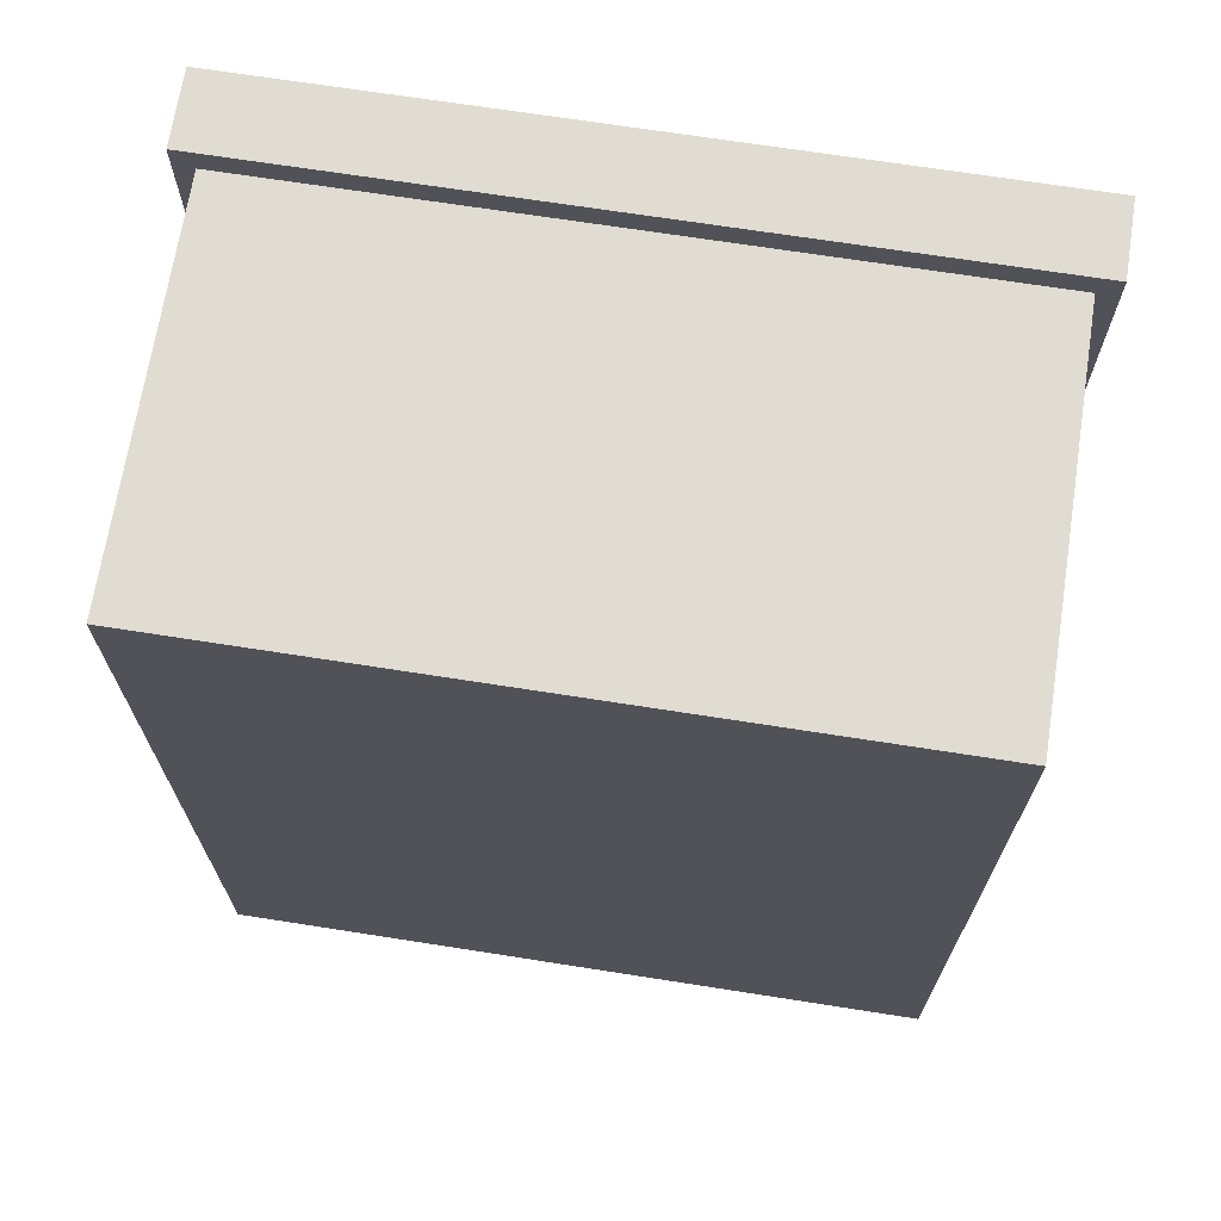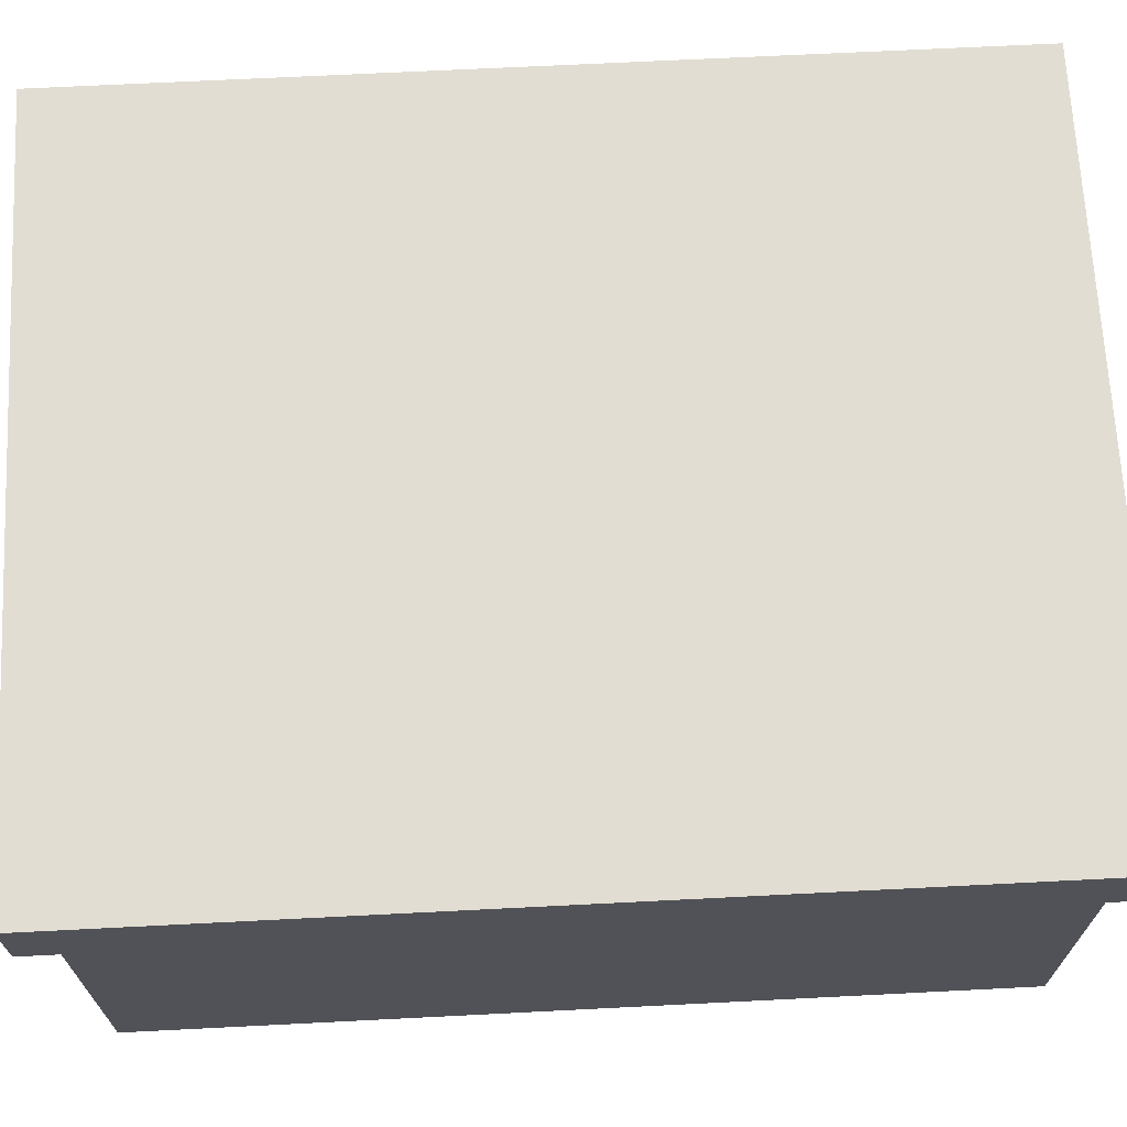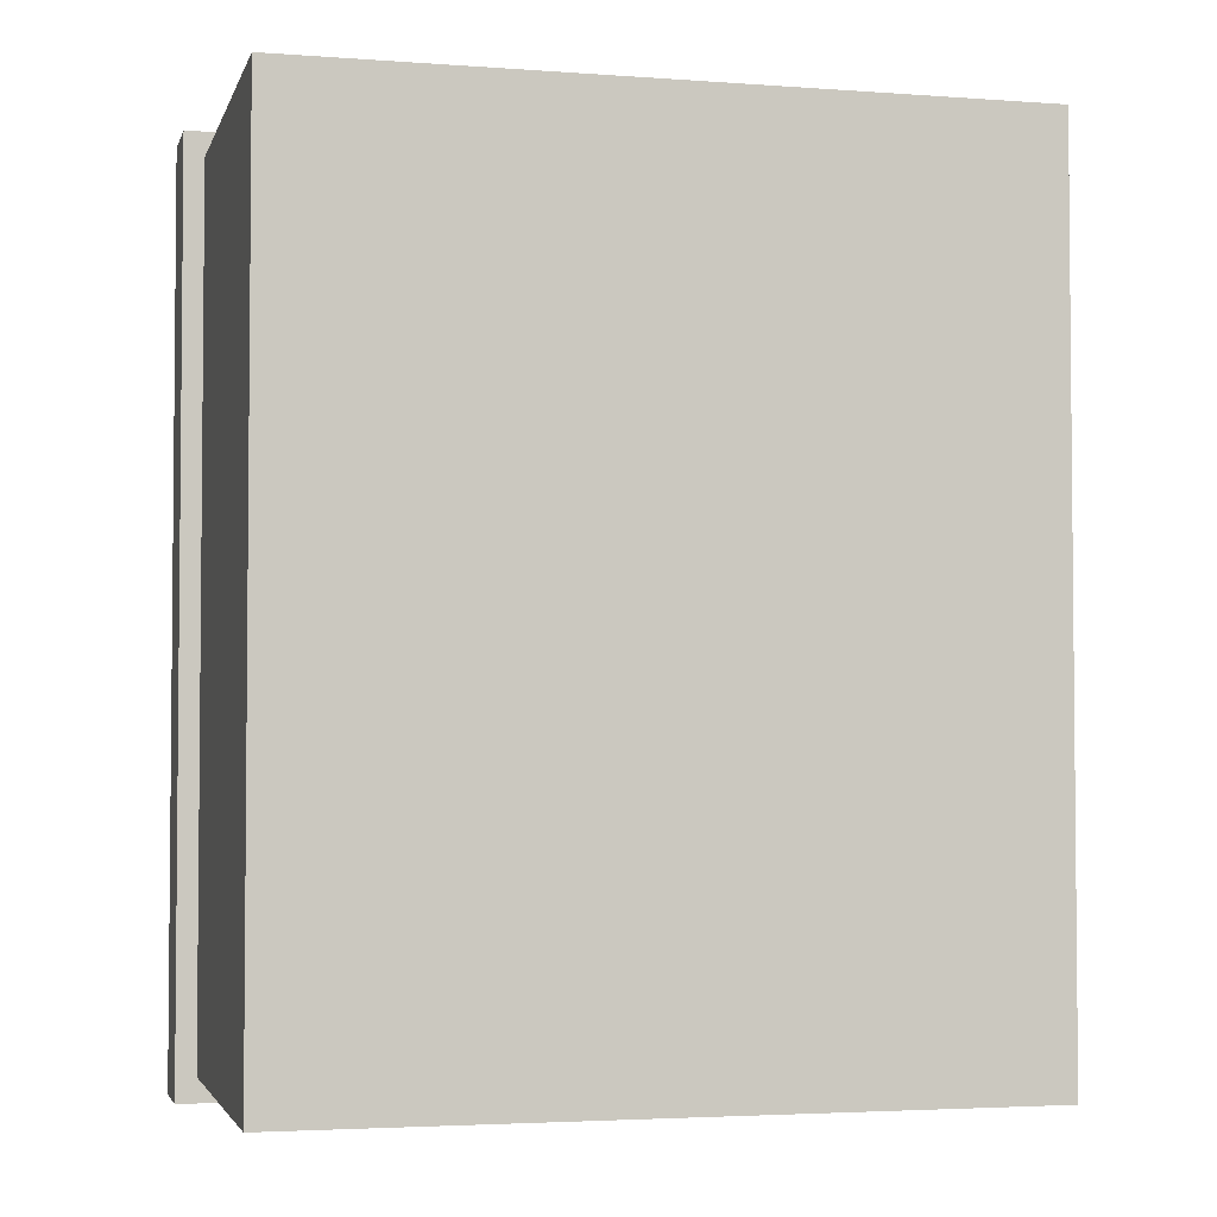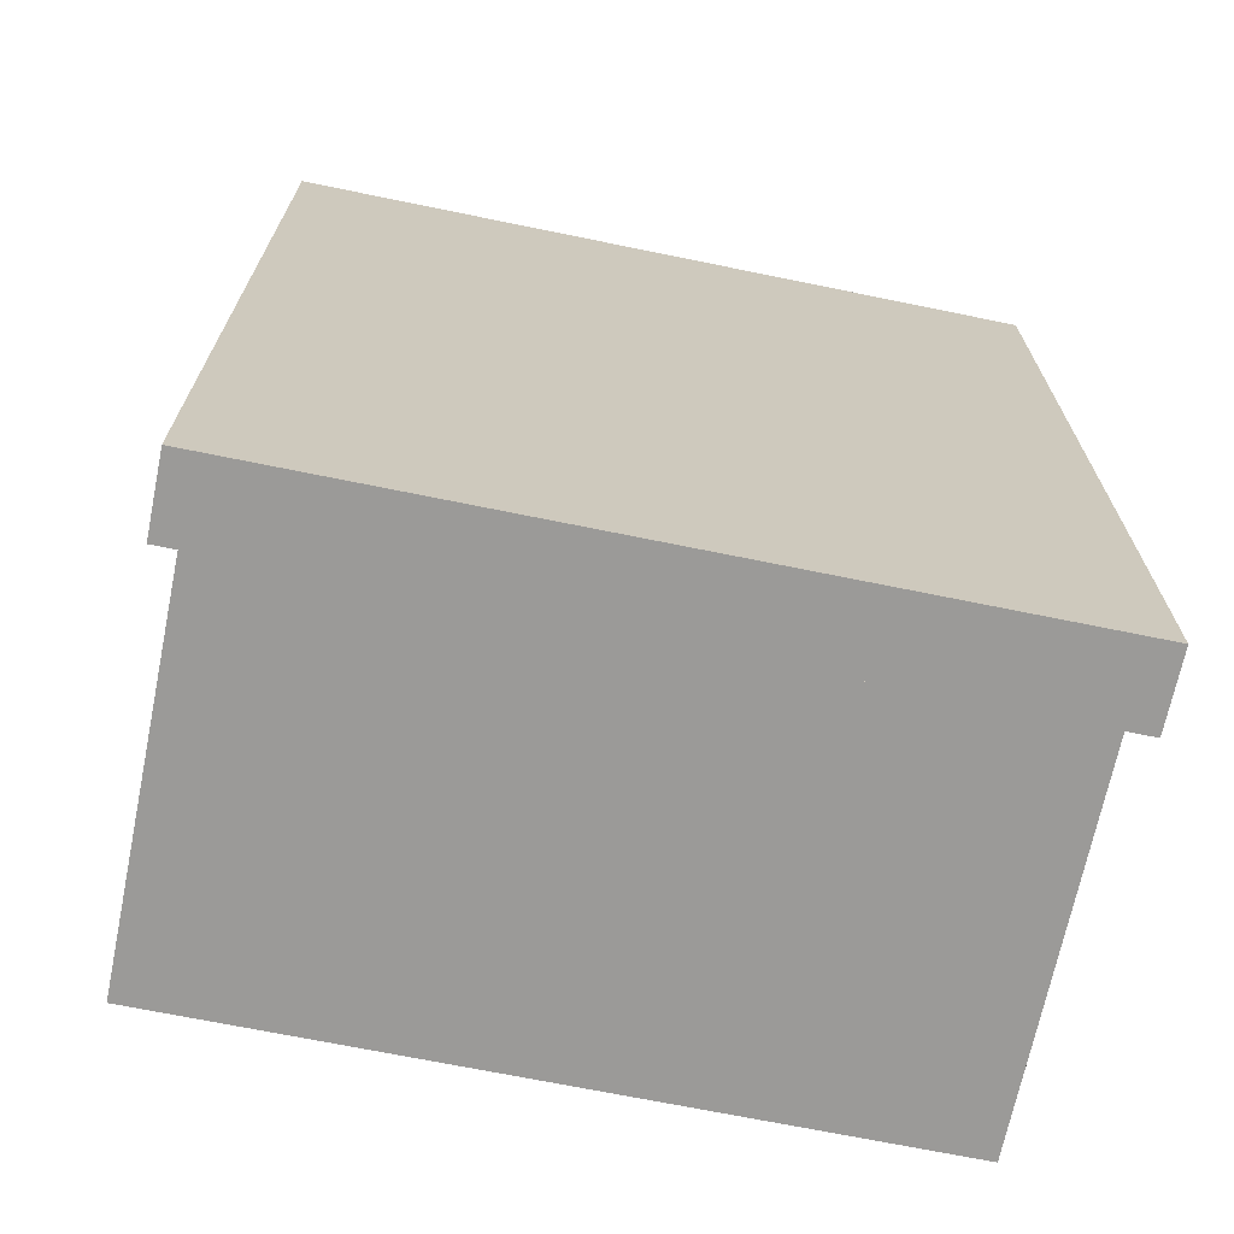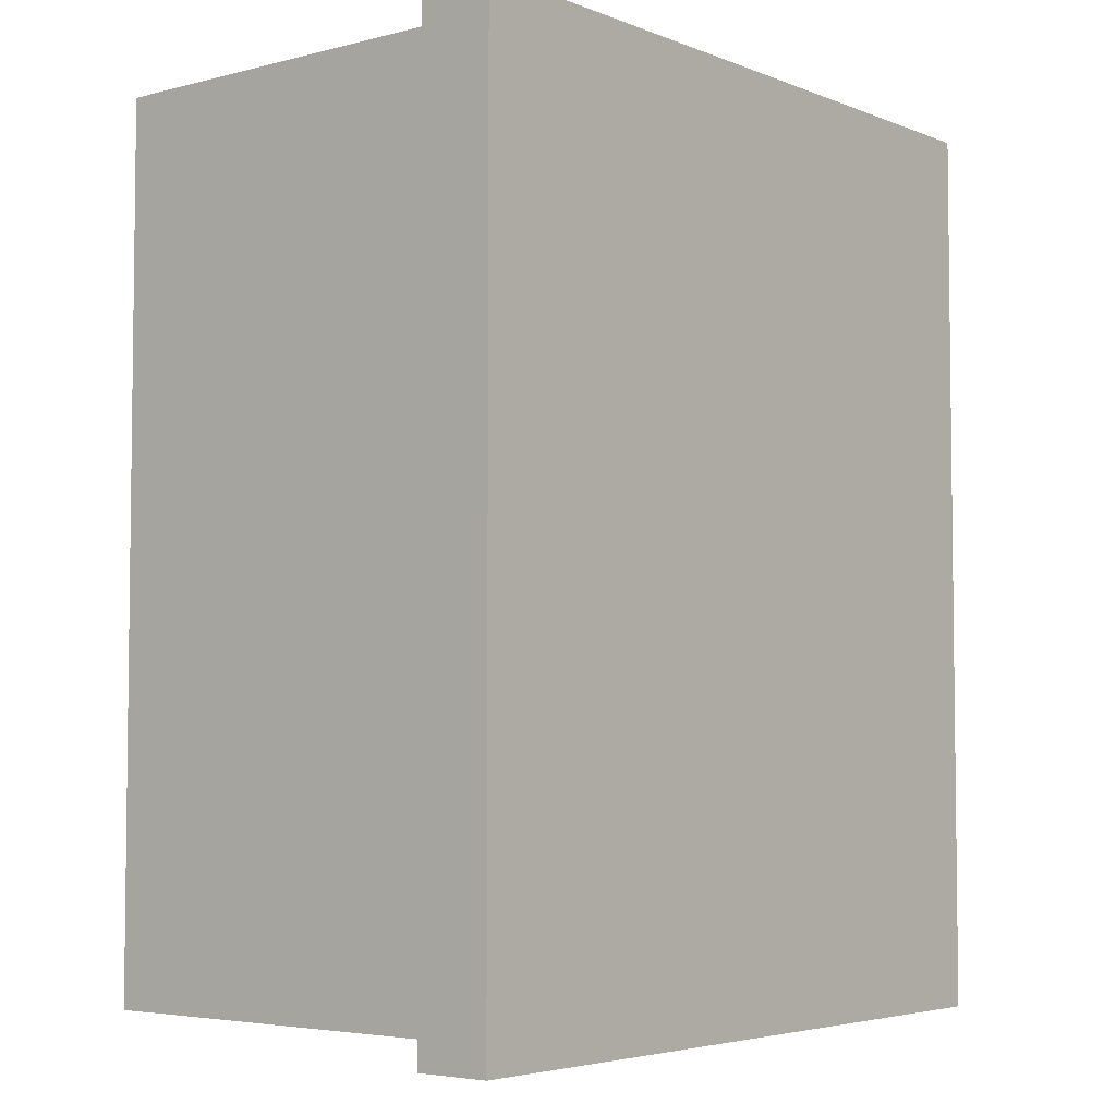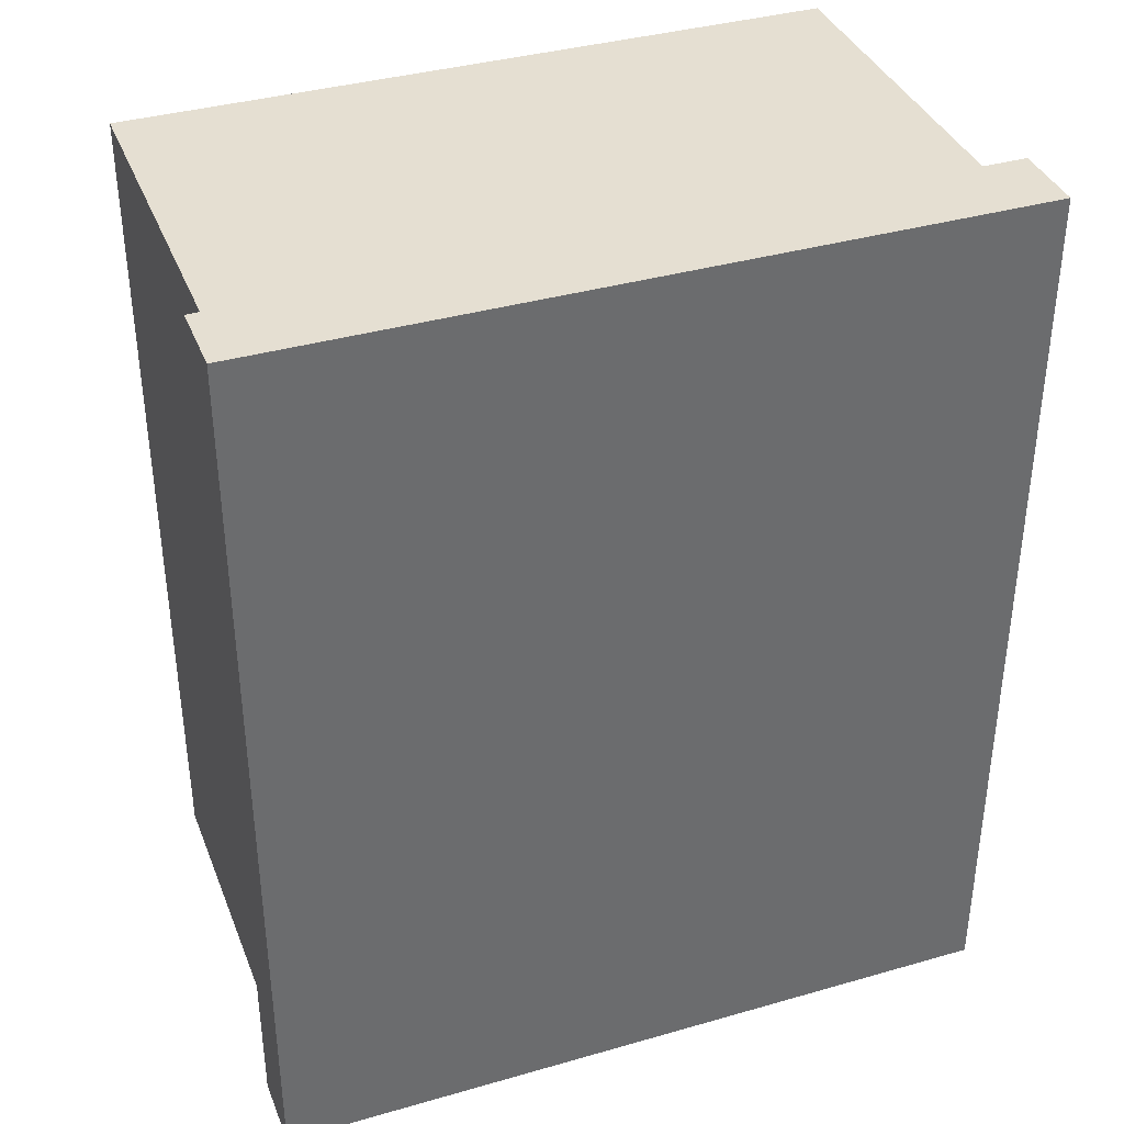
<metadata>
{"format":"obj","ext":"obj","renderer":"f3d","projection":"perspective","resolution":1024,"background":"white","views":[{"elev":69.3,"azim":8.9,"up":"+Z"},{"elev":68.3,"azim":-92.9,"up":"+Y"},{"elev":-3.3,"azim":-14.1,"up":"+Z"},{"elev":-69.3,"azim":168.4,"up":"+Z"},{"elev":-4.5,"azim":129.2,"up":"+Z"},{"elev":37.4,"azim":159.8,"up":"+Z"}]}
</metadata>
<code>
v -0.255 0 0.3103
v 0.255 0 0.3103
v -0.255 0 -0.3103
v 0.255 0 -0.3103
v -0.255 0.2784 -0.3103
v -0.255 0.2784 0.3103
v 0.255 0.2784 0.3103
v 0.255 0.2784 -0.3103
v -0.2694 0.2784 0.3278
v 0.2694 0.2784 0.3278
v 0.2694 0.3327 0.3278
v -0.2694 0.3327 0.3278
v 0.2694 0.3327 -0.3278
v -0.2694 0.3327 -0.3278
v 0.2694 0.2784 -0.3278
v -0.2694 0.2784 -0.3278
v -0.1713 0.08154 0.3103
v 0.1713 0.08154 0.3103
v 0.1713 0.2205 0.3103
v -0.1713 0.2205 0.3103
v 0.1713 0.2205 -0.3103
v -0.1713 0.2205 -0.3103
v 0.1713 0.08154 -0.3103
v -0.1713 0.08154 -0.3103
f 9 10 11 12
f 12 11 13 14
f 14 13 15 16
f 3 4 2 1
f 10 15 13 11
f 16 9 12 14
f 3 1 6 5
f 17 18 19 20
f 2 4 8 7
f 22 21 23 24
f 6 7 10 9
f 8 5 16 15
f 7 8 15 10
f 5 6 9 16
f 1 2 18 17
f 2 7 19 18
f 7 6 20 19
f 6 1 17 20
f 5 8 21 22
f 8 4 23 21
f 4 3 24 23
f 3 5 22 24

</code>
